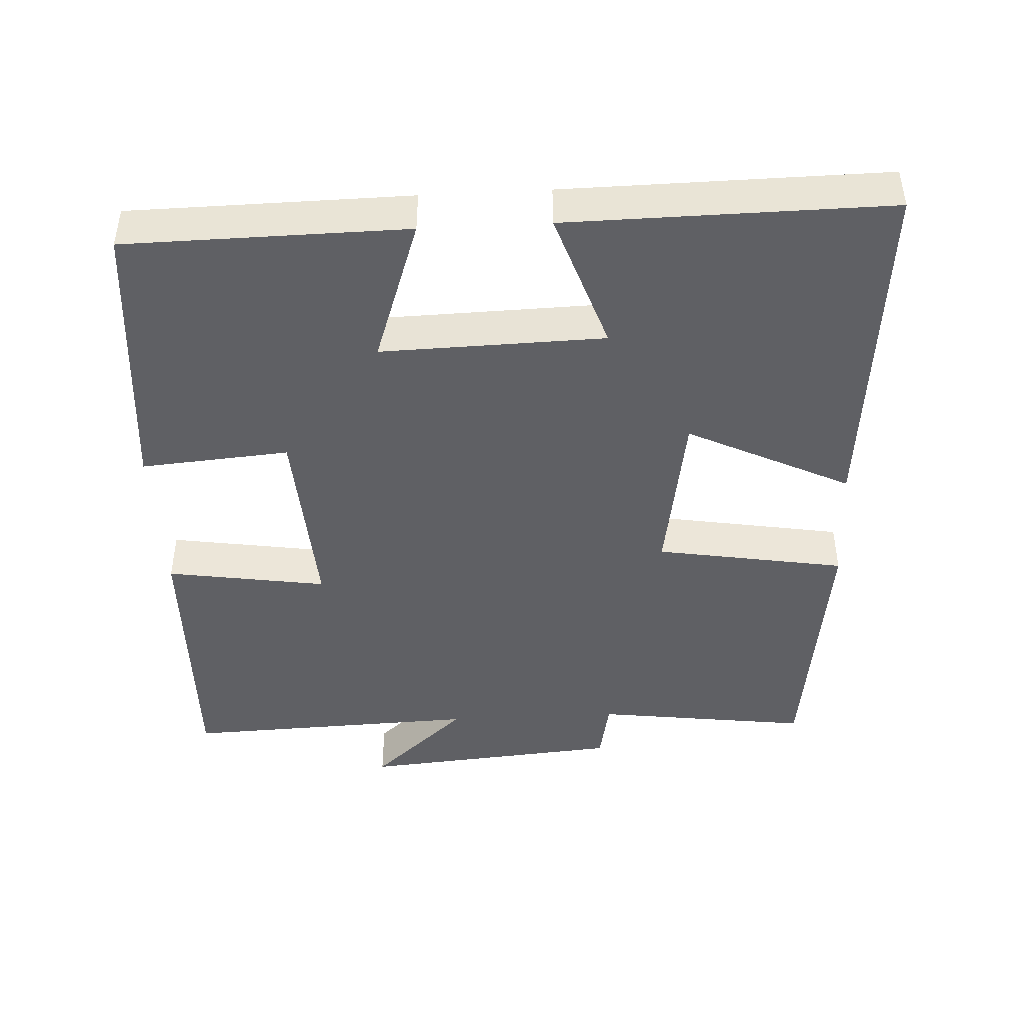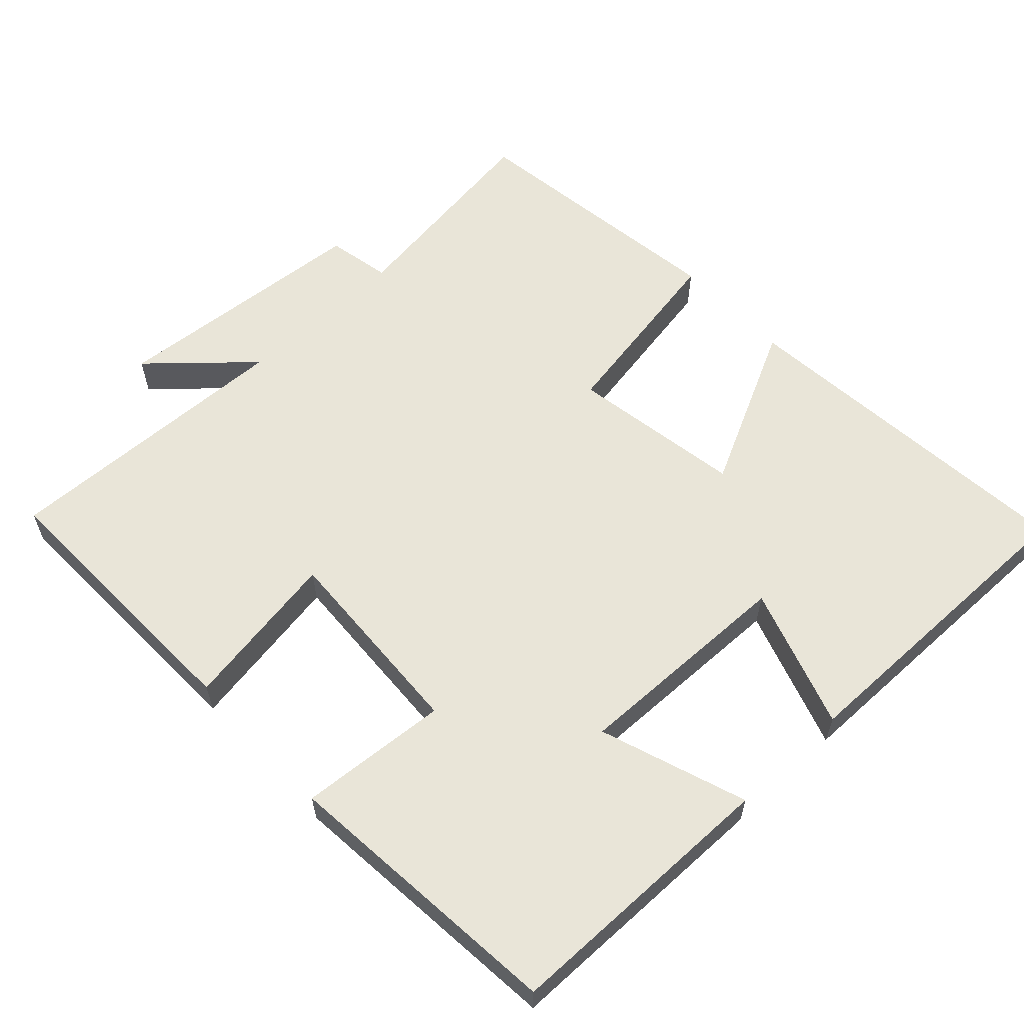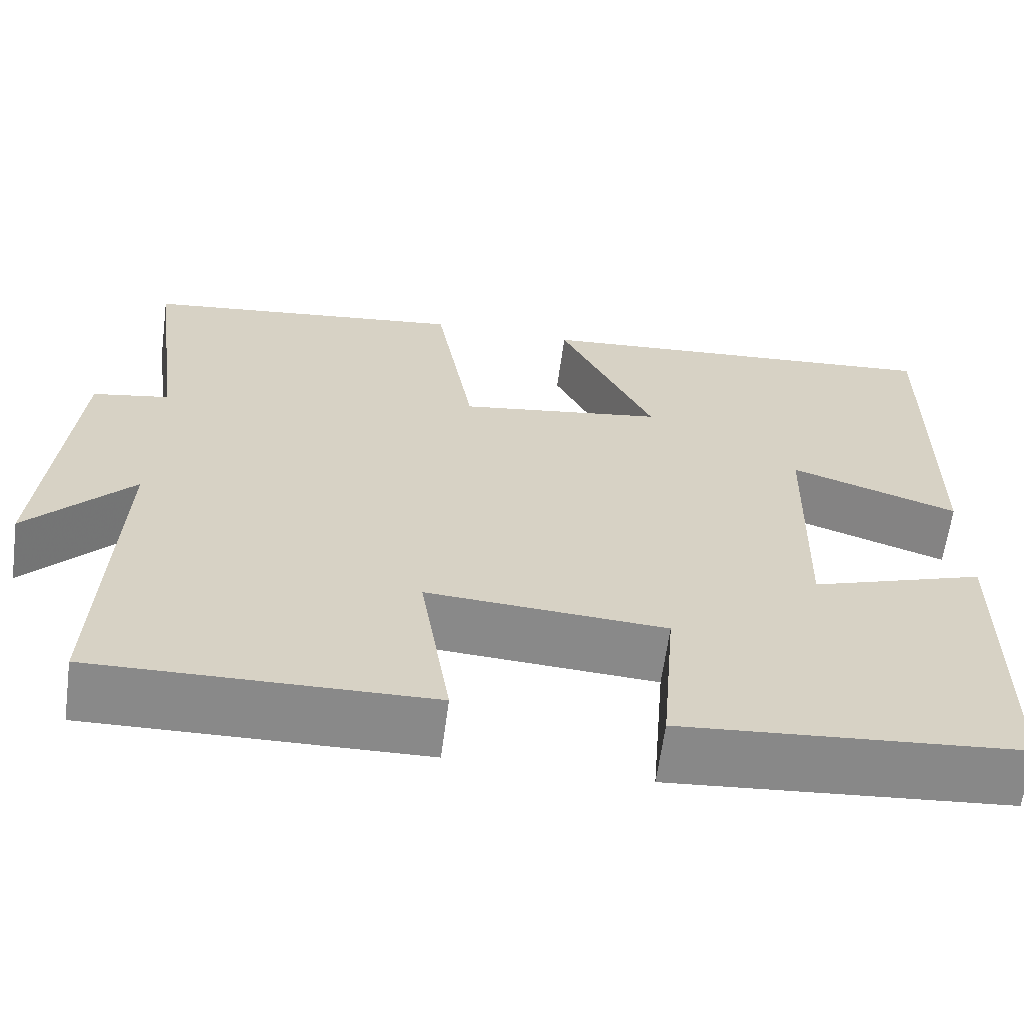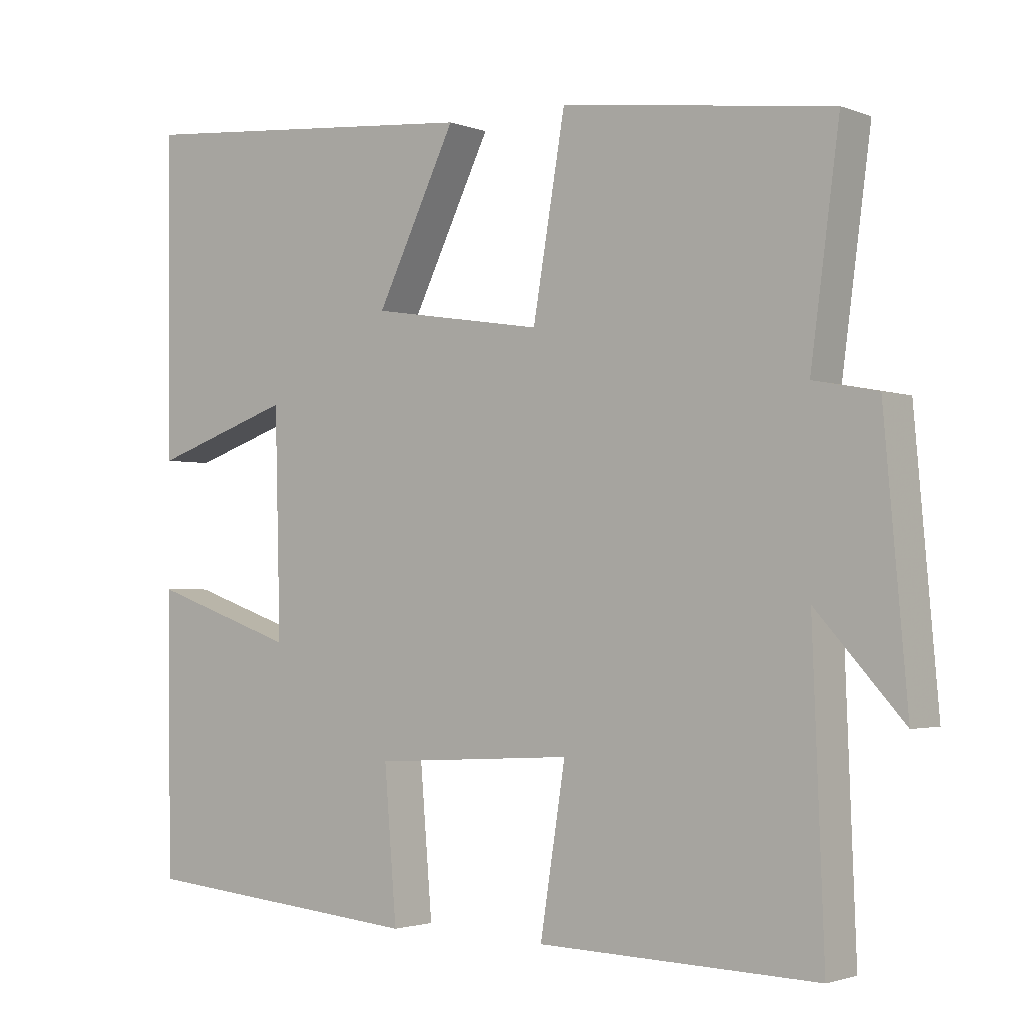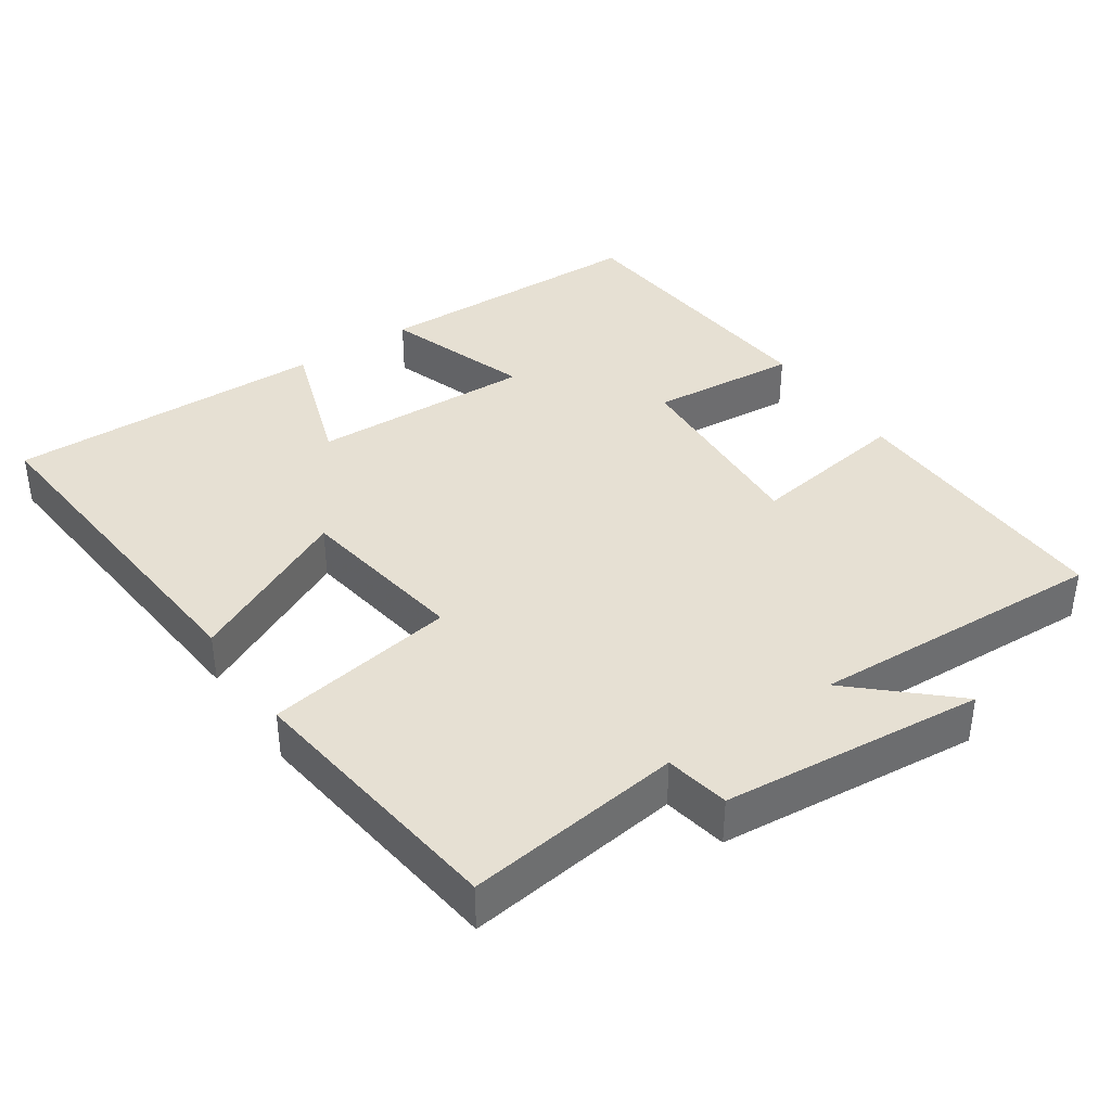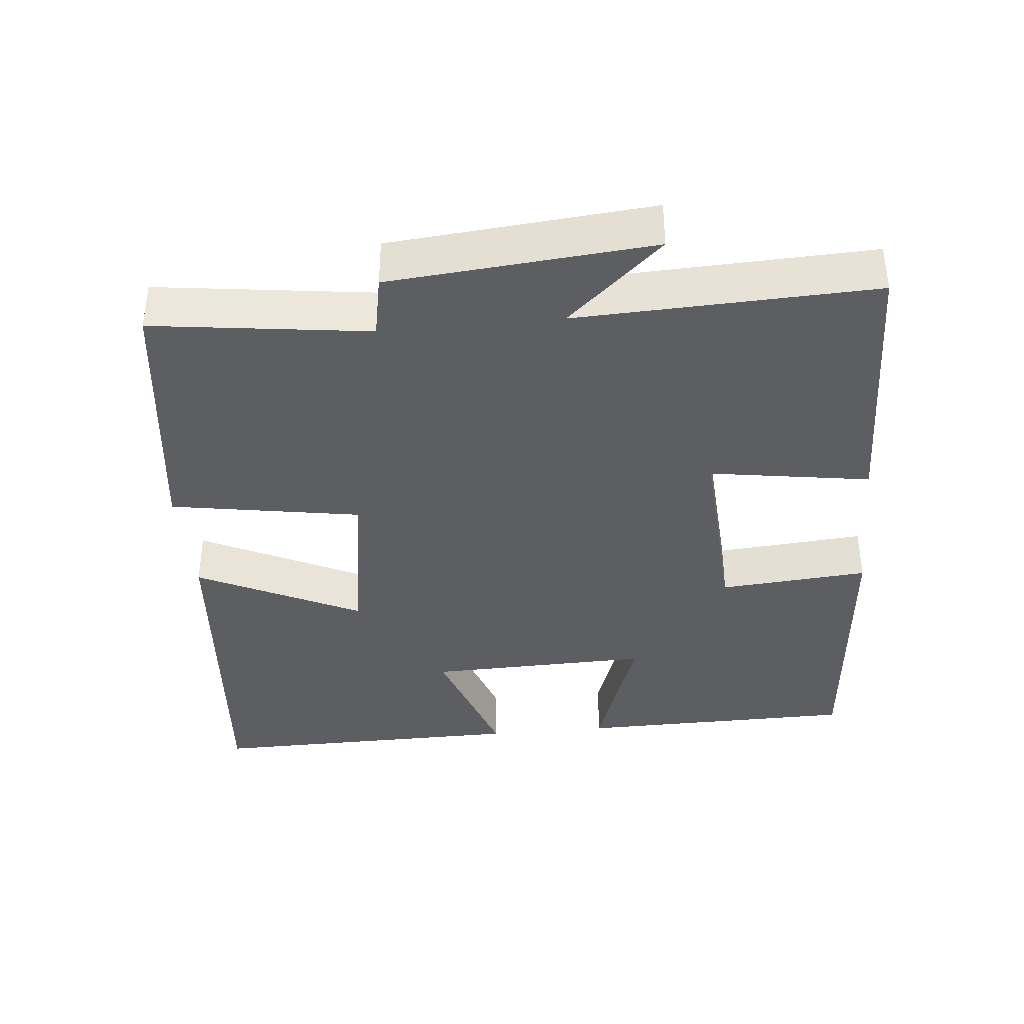
<metadata>
{"format":"obj","ext":"obj","renderer":"f3d","projection":"perspective","resolution":1024,"background":"white","views":[{"elev":-44.2,"azim":-87.0,"up":"+Y"},{"elev":59.7,"azim":-133.2,"up":"+Y"},{"elev":-63.2,"azim":172.3,"up":"+Z"},{"elev":-2.2,"azim":37.5,"up":"+Z"},{"elev":38.5,"azim":56.0,"up":"+Y"},{"elev":-38.0,"azim":95.6,"up":"+Y"}]}
</metadata>
<code>
v 0.54 0.07 0.451
v 0.5 0.07 0.151
v 0.589 0.07 0.134
v 0.621 0.07 -0.23
v 0.5 0.07 -0.097
v 0.516 0.07 -0.51
v 0.128 0.07 -0.5
v 0.163 0.07 -0.277
v -0.115 0.07 -0.293
v -0.098 0.07 -0.5
v -0.495 0.07 -0.465
v -0.5 0.07 -0.076
v -0.296 0.07 -0.146
v -0.304 0.07 0.164
v -0.5 0.07 0.098
v -0.505 0.07 0.543
v -0.011 0.07 0.5
v -0.122 0.07 0.274
v 0.118 0.07 0.236
v 0.163 0.07 0.5
v 0.54 0 0.451
v 0.5 0 0.151
v 0.589 0 0.134
v 0.621 0 -0.23
v 0.5 0 -0.097
v 0.516 0 -0.51
v 0.128 0 -0.5
v 0.163 0 -0.277
v -0.115 0 -0.293
v -0.098 0 -0.5
v -0.495 0 -0.465
v -0.5 0 -0.076
v -0.296 0 -0.146
v -0.304 0 0.164
v -0.5 0 0.098
v -0.505 0 0.543
v -0.011 0 0.5
v -0.122 0 0.274
v 0.118 0 0.236
v 0.163 0 0.5
f 19 20 1 2
f 18 19 2
f 16 17 18
f 15 16 18
f 14 15 18
f 13 14 18 2
f 11 12 13
f 10 11 13
f 9 10 13
f 13 2 3
f 9 13 3
f 8 9 3
f 5 6 7 8
f 5 8 3
f 3 4 5
f 22 21 40 39
f 22 39 38
f 38 37 36
f 38 36 35
f 38 35 34
f 22 38 34 33
f 33 32 31
f 33 31 30
f 33 30 29
f 23 22 33
f 23 33 29
f 23 29 28
f 28 27 26 25
f 23 28 25
f 25 24 23
f 1 21 22 2
f 2 22 23 3
f 3 23 24 4
f 4 24 25 5
f 5 25 26 6
f 6 26 27 7
f 7 27 28 8
f 8 28 29 9
f 9 29 30 10
f 10 30 31 11
f 11 31 32 12
f 12 32 33 13
f 13 33 34 14
f 14 34 35 15
f 15 35 36 16
f 16 36 37 17
f 17 37 38 18
f 18 38 39 19
f 19 39 40 20
f 20 40 21 1

</code>
